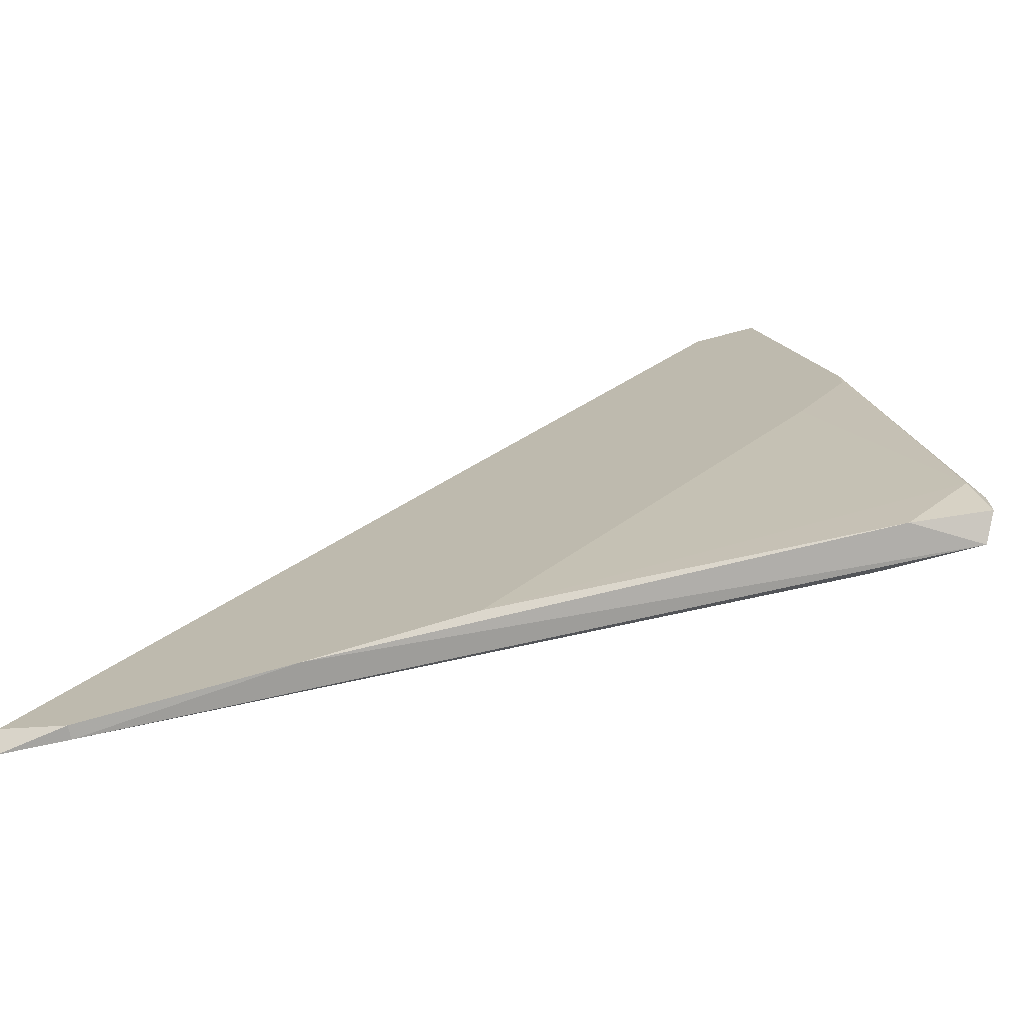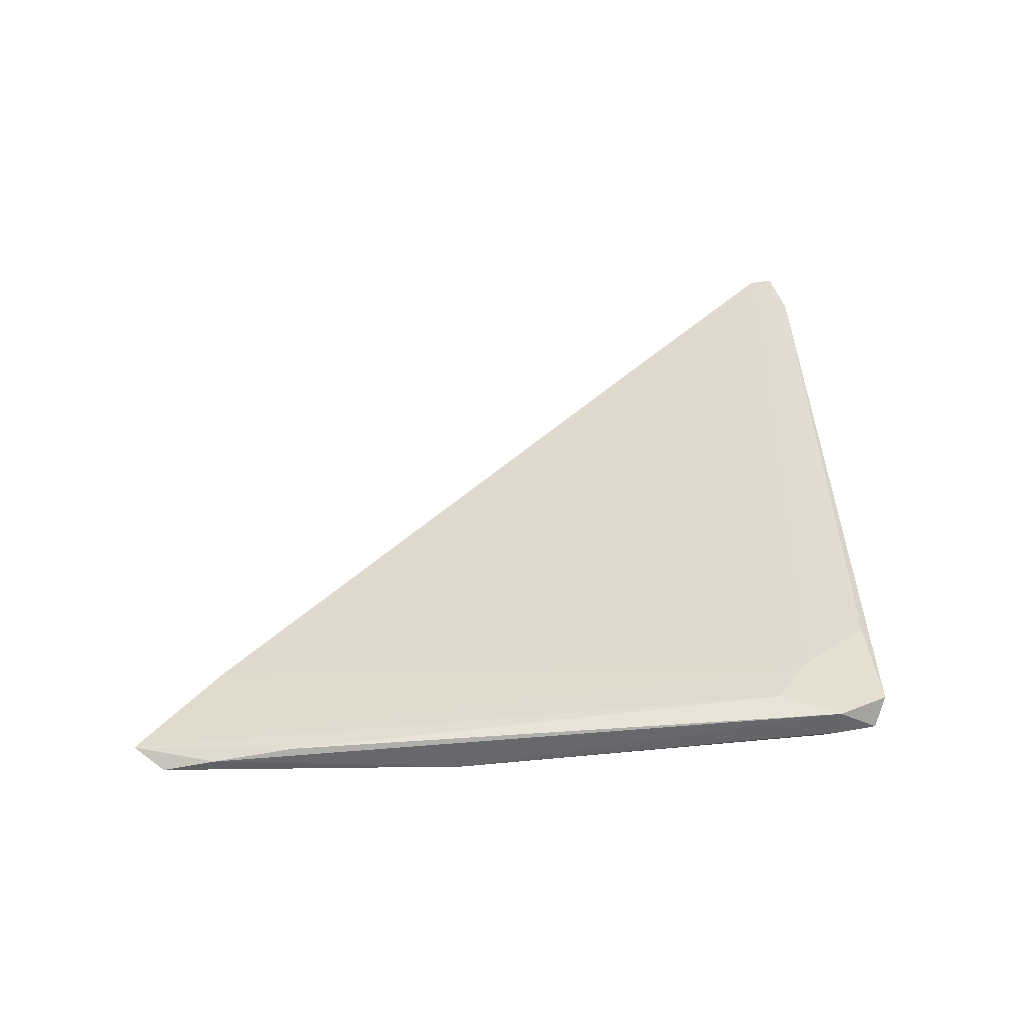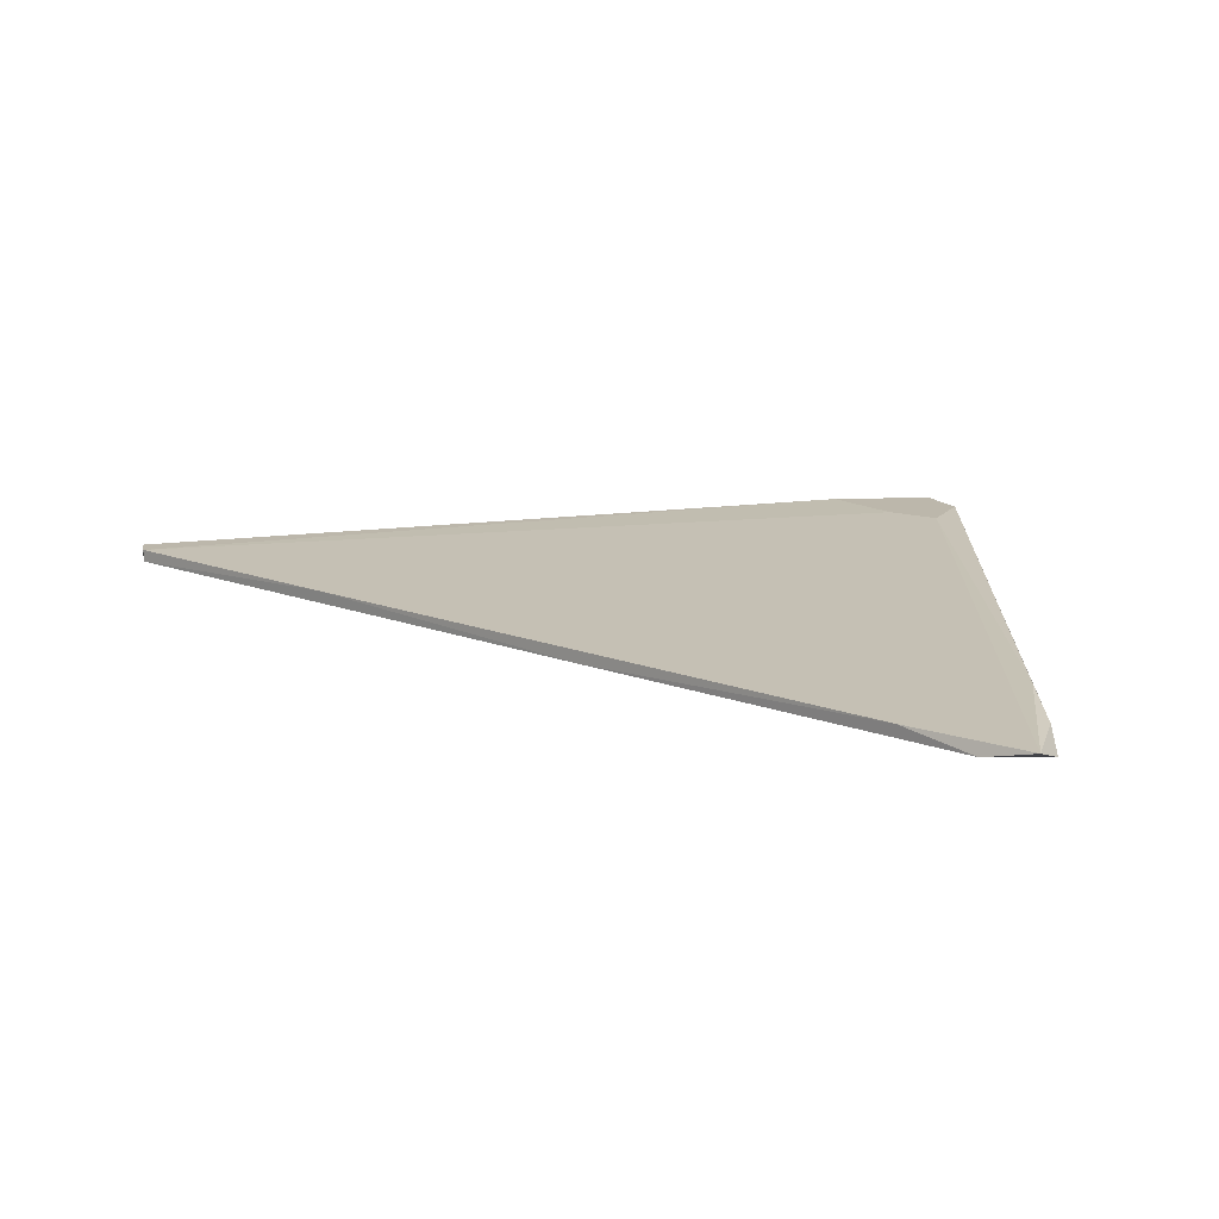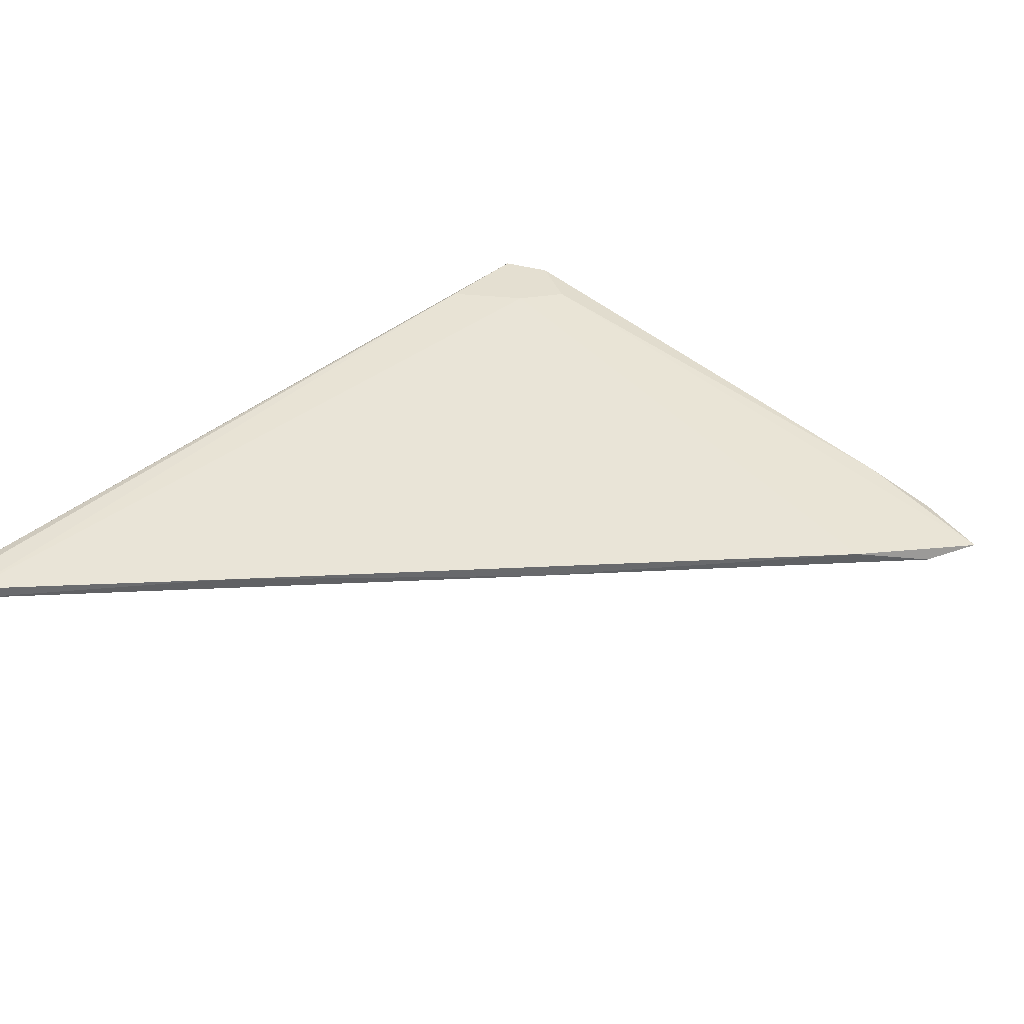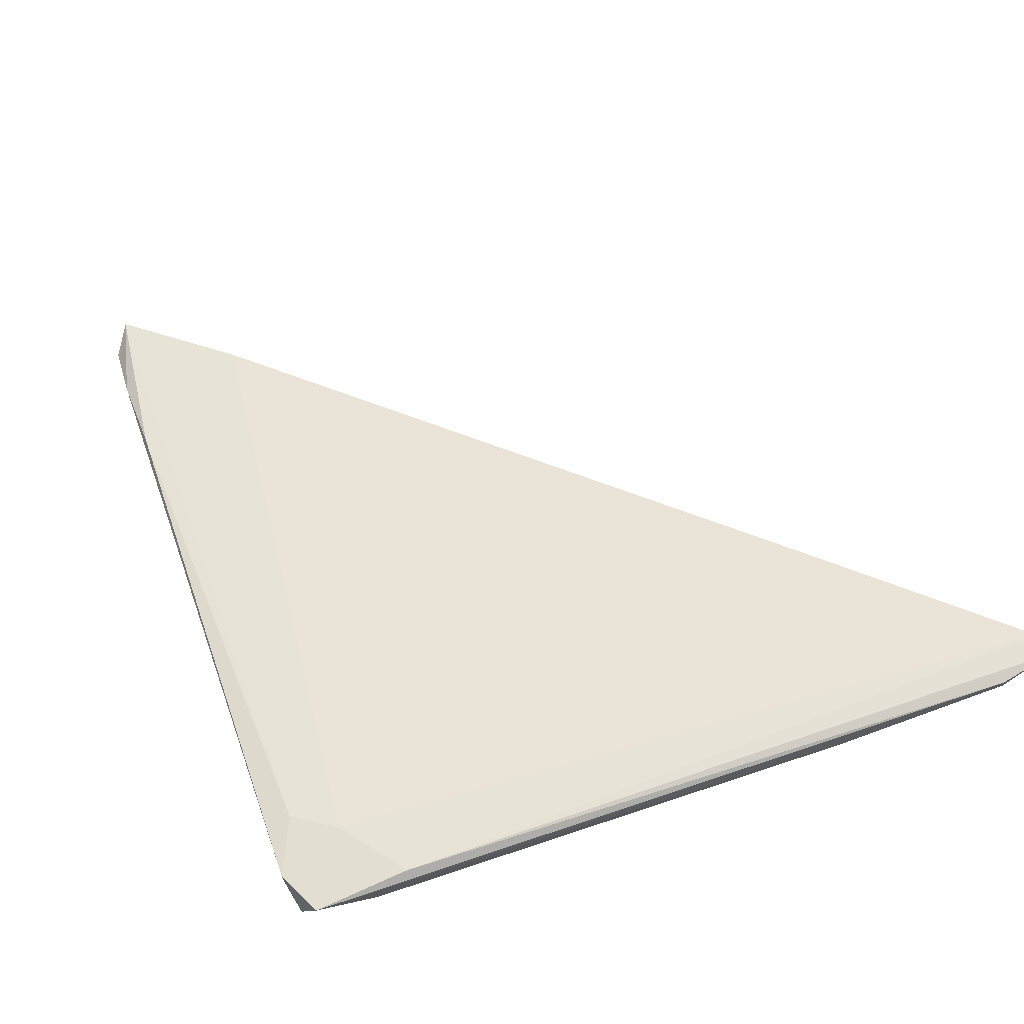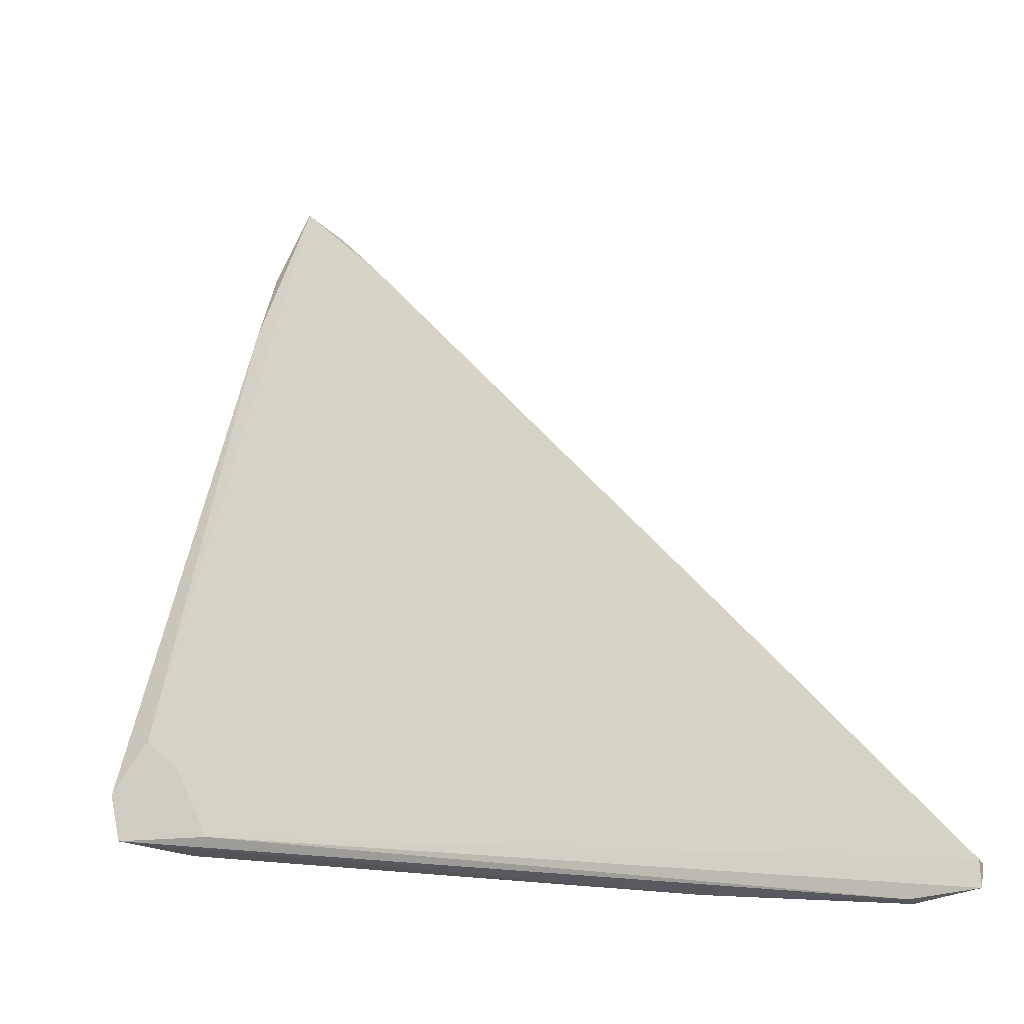
<metadata>
{"format":"obj","ext":"obj","renderer":"f3d","projection":"perspective","resolution":1024,"background":"white","views":[{"elev":-73.3,"azim":12.2,"up":"+Z"},{"elev":38.5,"azim":76.8,"up":"+Y"},{"elev":14.5,"azim":-11.7,"up":"+Y"},{"elev":36.8,"azim":-56.0,"up":"+Y"},{"elev":67.6,"azim":148.5,"up":"+Y"},{"elev":-29.0,"azim":-154.3,"up":"+Z"}]}
</metadata>
<code>
v 0.01549 -0.01138 -0.03944
v 0.01549 -0.01044 -0.03944
v 0.06153 -0.01044 0.0273
v 0.06436 -0.01044 0.02166
v 0.06436 -0.01138 -0.003722
v 0.01079 -0.01138 -0.03755
v 0.01079 -0.01044 -0.03755
v 0.01079 -0.01044 -0.03944
v 0.02301 -0.01044 -0.02158
v 0.05872 -0.01138 0.02447
v 0.07094 -0.00668 -0.0197
v 0.07282 -0.009499 -0.02251
v 0.07282 -0.00668 -0.0272
v 0.07376 -0.00856 -0.02345
v 0.07376 -0.00856 -0.02627
v 0.07376 -0.00668 -0.02345
v 0.02959 -0.01138 -0.03661
v 0.039 -0.01138 -0.000907
v 0.06342 -0.01138 0.02542
v 0.04087 -0.01138 -0.03379
v 0.0653 -0.009499 0.01601
v 0.0653 -0.00668 -0.02815
v 0.05496 -0.01044 0.01977
v 0.06812 -0.009499 -0.02815
v 0.06812 -0.00668 -0.02251
v 0.06812 -0.01138 0.003797
v 0.06812 -0.01138 0.001909
f 23 25 9
f 18 20 27
f 20 18 6
f 18 27 19
f 16 22 25
f 25 22 7
f 22 8 7
f 8 6 7
f 6 8 1
f 20 6 1
f 22 16 13
f 3 25 23
f 20 24 12
f 18 19 10
f 19 3 10
f 23 18 10
f 3 23 10
f 8 22 2
f 1 8 2
f 22 13 2
f 25 3 11
f 16 25 11
f 21 16 11
f 3 21 11
f 24 20 17
f 20 1 17
f 13 24 17
f 1 2 17
f 2 13 17
f 16 14 15
f 24 13 15
f 13 16 15
f 14 12 15
f 12 24 15
f 14 16 26
f 19 27 26
f 12 14 26
f 27 12 26
f 27 20 5
f 12 27 5
f 20 12 5
f 3 19 4
f 16 21 4
f 21 3 4
f 26 16 4
f 19 26 4
f 6 18 9
f 25 7 9
f 7 6 9
f 18 23 9

</code>
